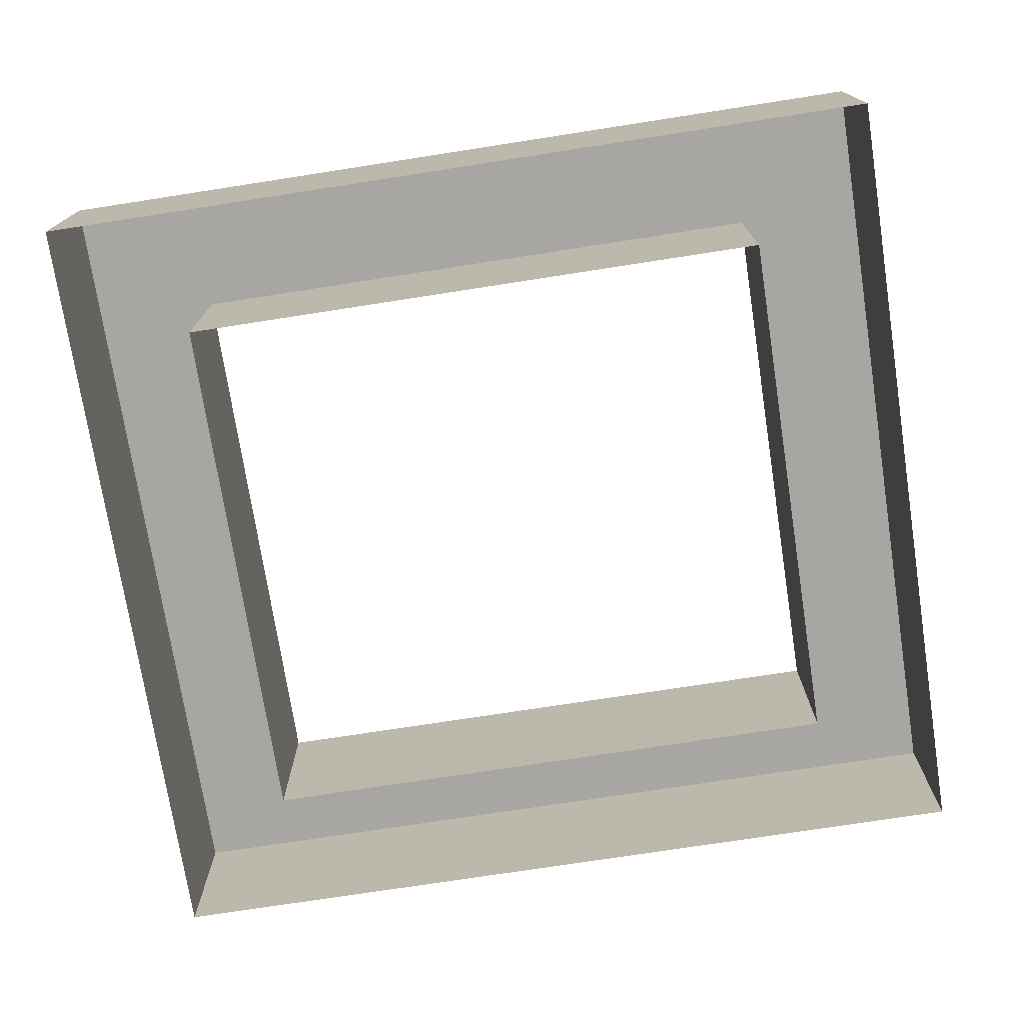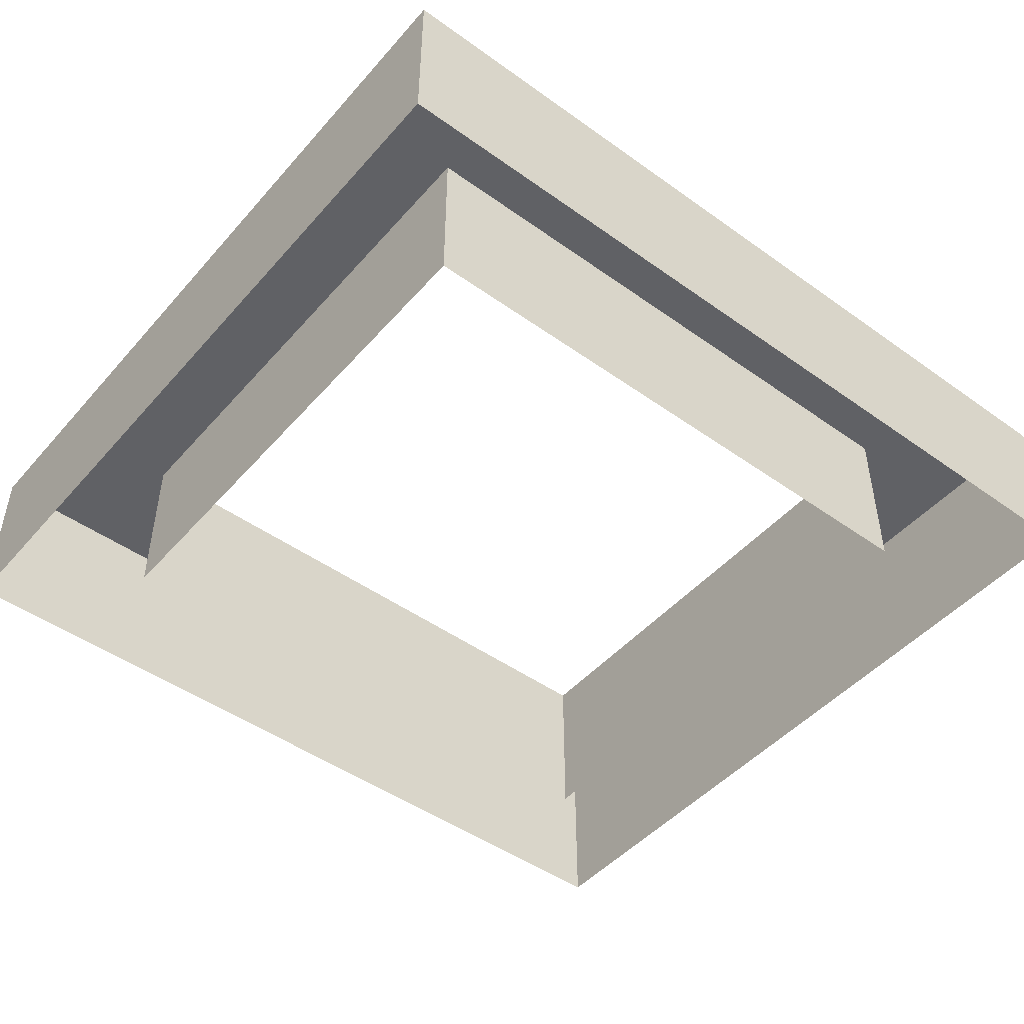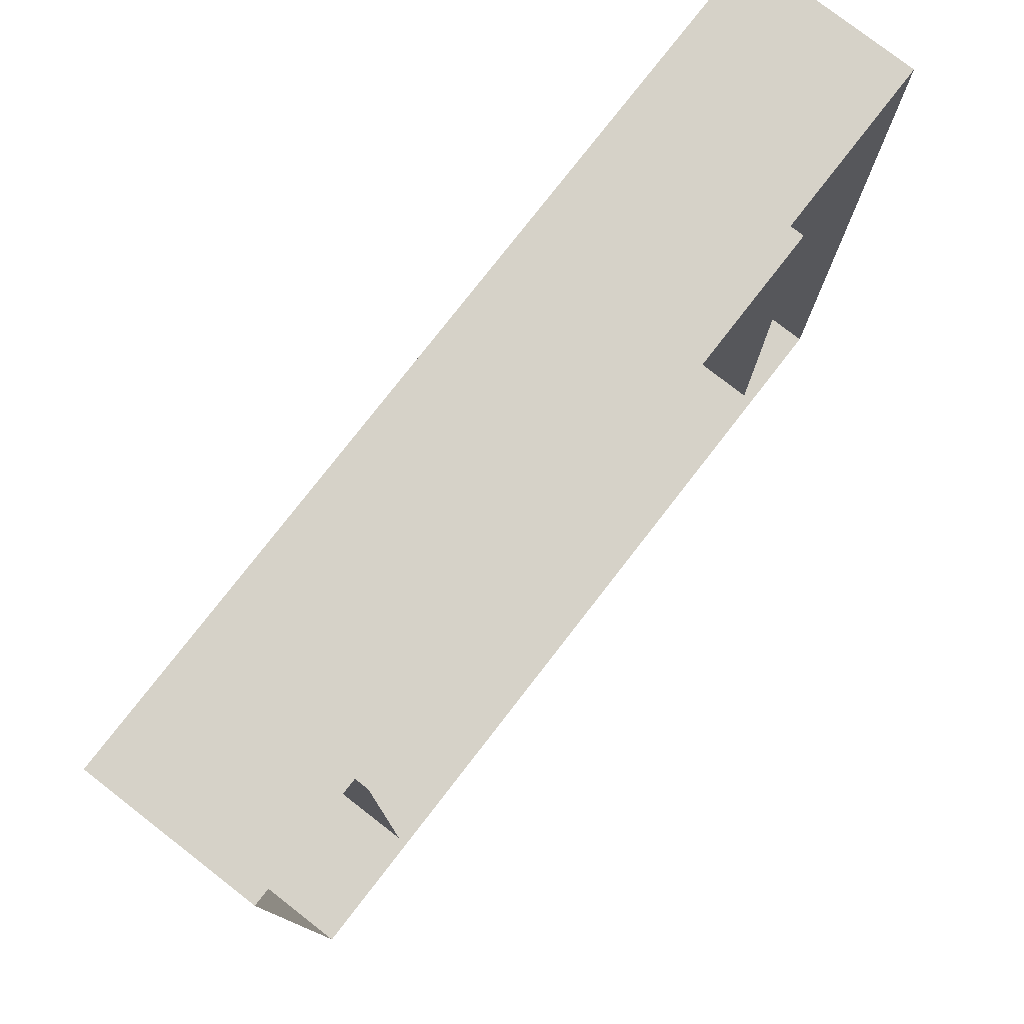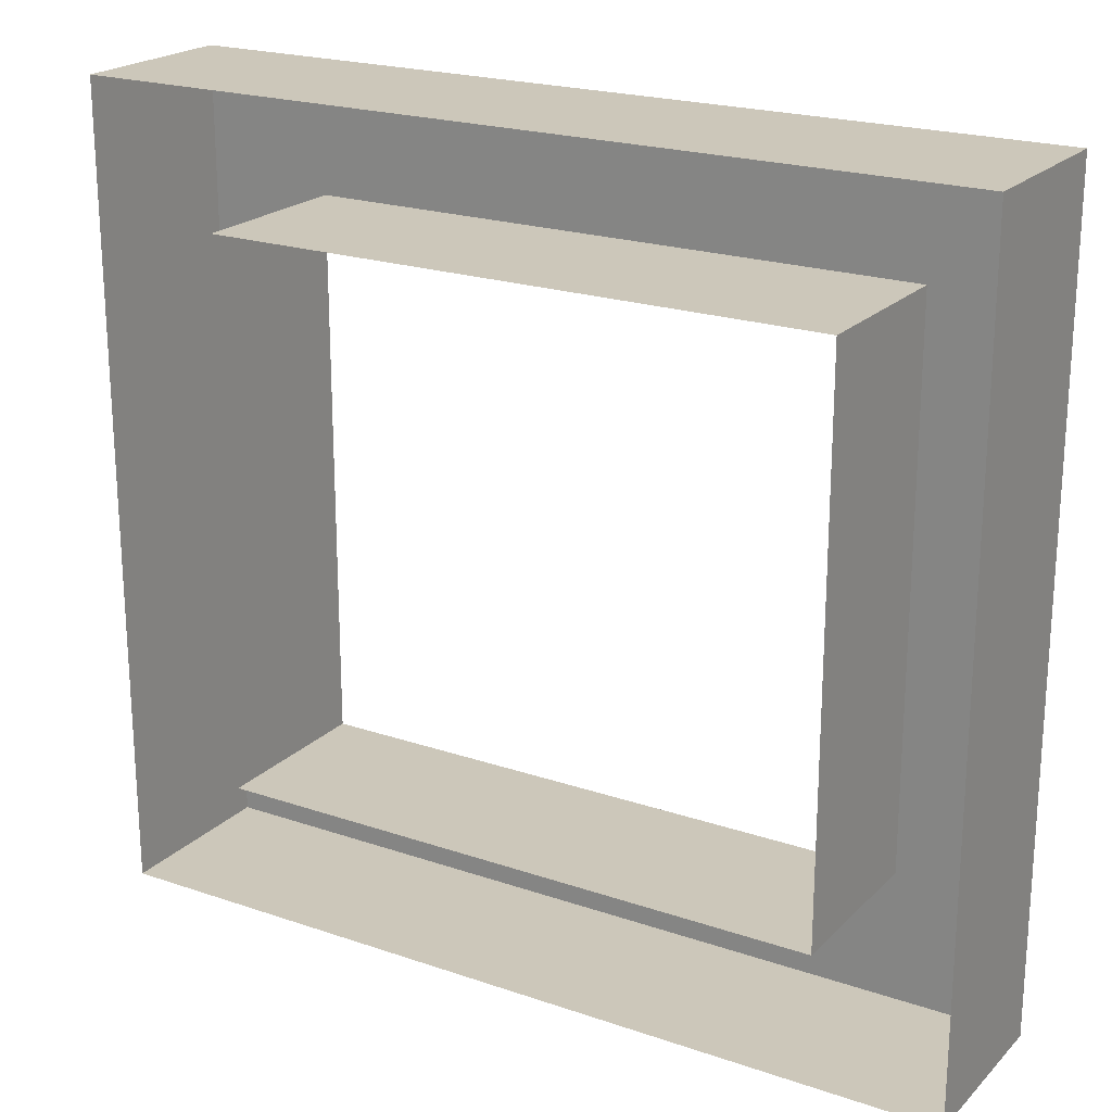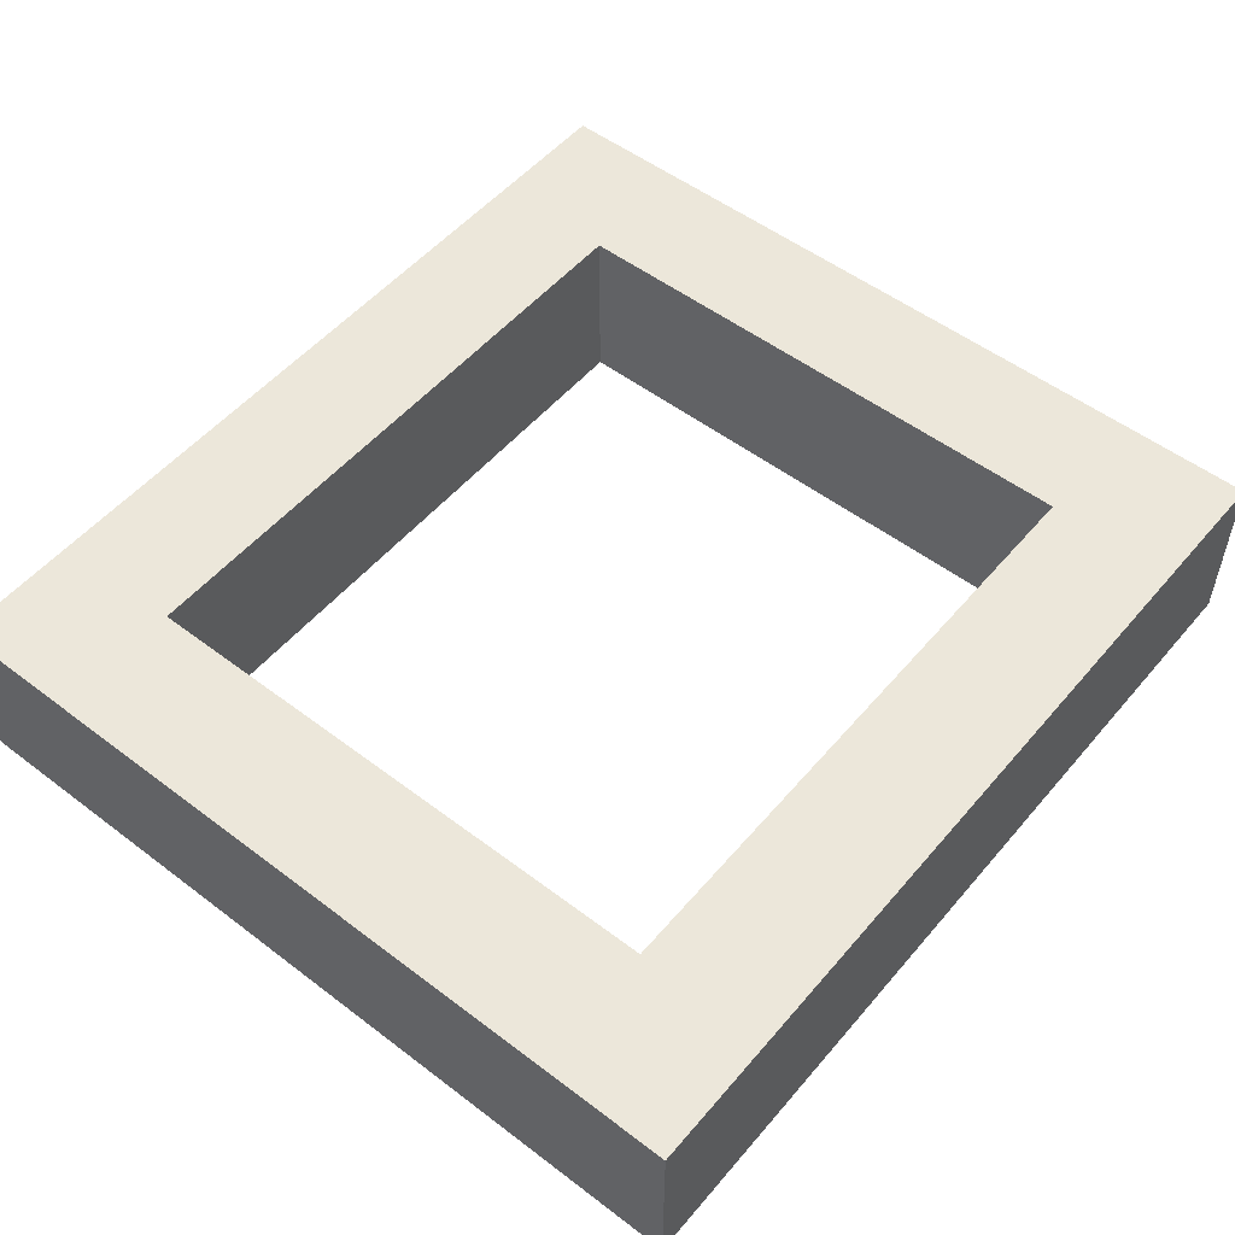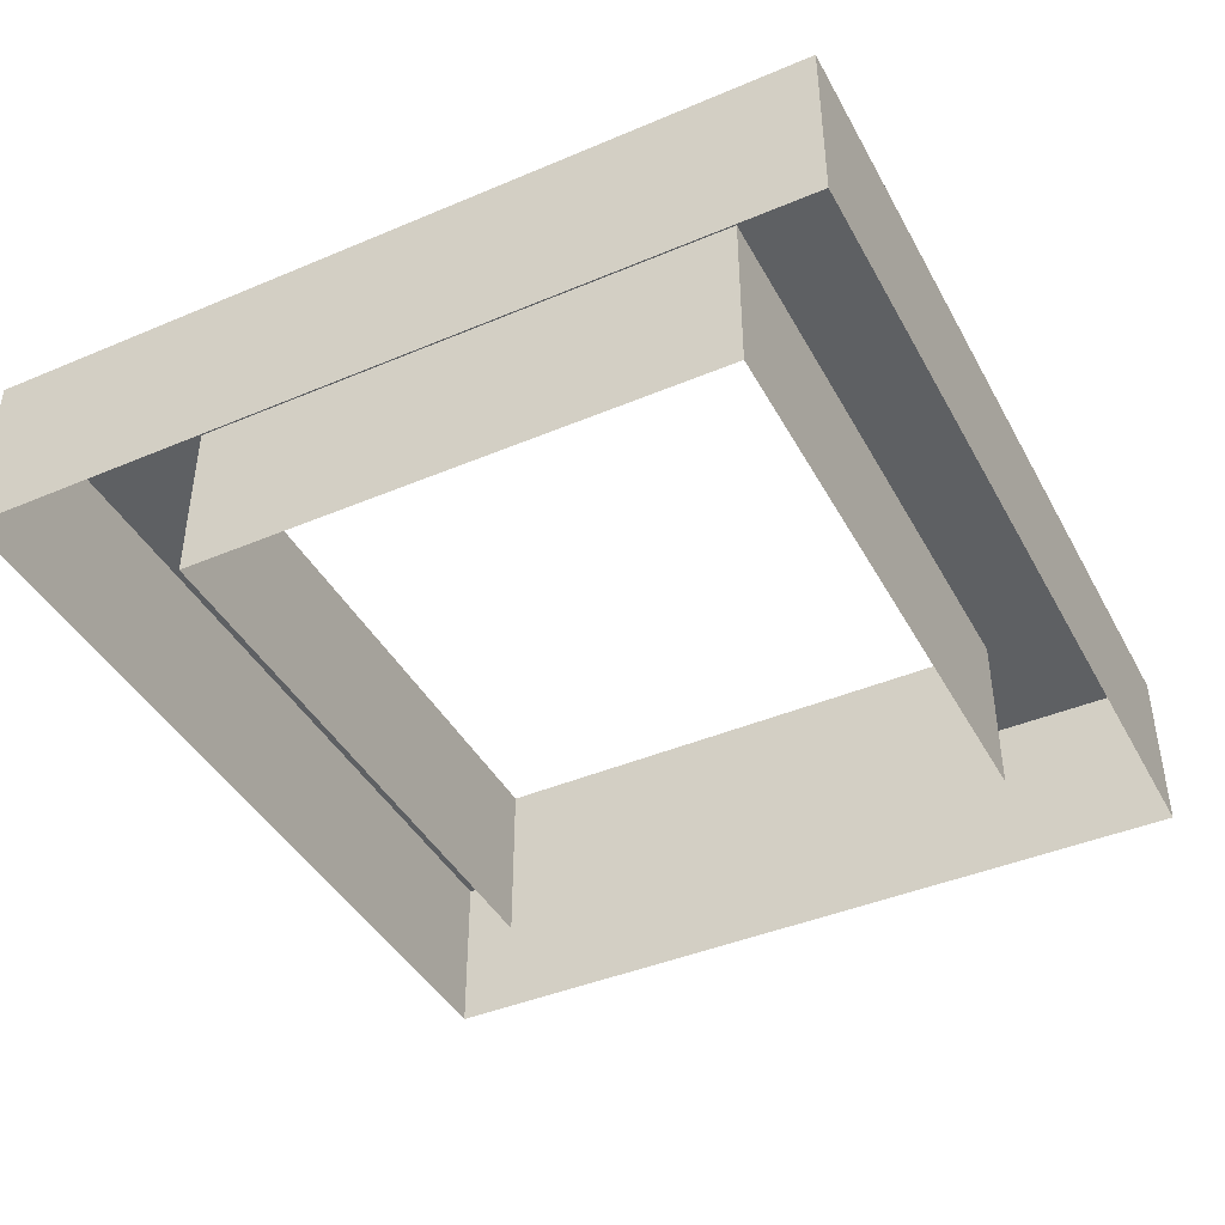
<metadata>
{"format":"obj","ext":"obj","renderer":"f3d","projection":"perspective","resolution":1024,"background":"white","views":[{"elev":-74.2,"azim":-171.2,"up":"+Z"},{"elev":-47.3,"azim":-38.9,"up":"+Z"},{"elev":78.0,"azim":127.8,"up":"+Y"},{"elev":21.3,"azim":-148.7,"up":"+Y"},{"elev":52.7,"azim":-50.8,"up":"+Z"},{"elev":-42.4,"azim":-63.2,"up":"+Z"}]}
</metadata>
<code>
v -9.808 -9.074 3.88
v 9.808 -9.074 3.88
v -9.808 9.074 3.88
v 9.808 9.074 3.88
v -9.808 9.074 -0
v 9.808 9.074 -0
v -9.808 -9.074 -0
v 9.808 -9.074 -0
v -6.908 -6.173 3.88
v 6.908 -6.173 3.88
v 6.908 6.173 3.88
v -6.908 6.173 3.88
v -6.906 6.172 -0
v 6.906 6.172 -0
v 6.906 -6.172 -0
v -6.906 -6.172 -0
f 3 4 6 5
f 7 8 2 1
f 2 8 6 4
f 7 1 3 5
f 1 2 10 9
f 2 4 11 10
f 4 3 12 11
f 3 1 9 12
f 10 11 14 15
f 11 12 13 14
f 12 9 16 13
f 9 10 15 16

</code>
